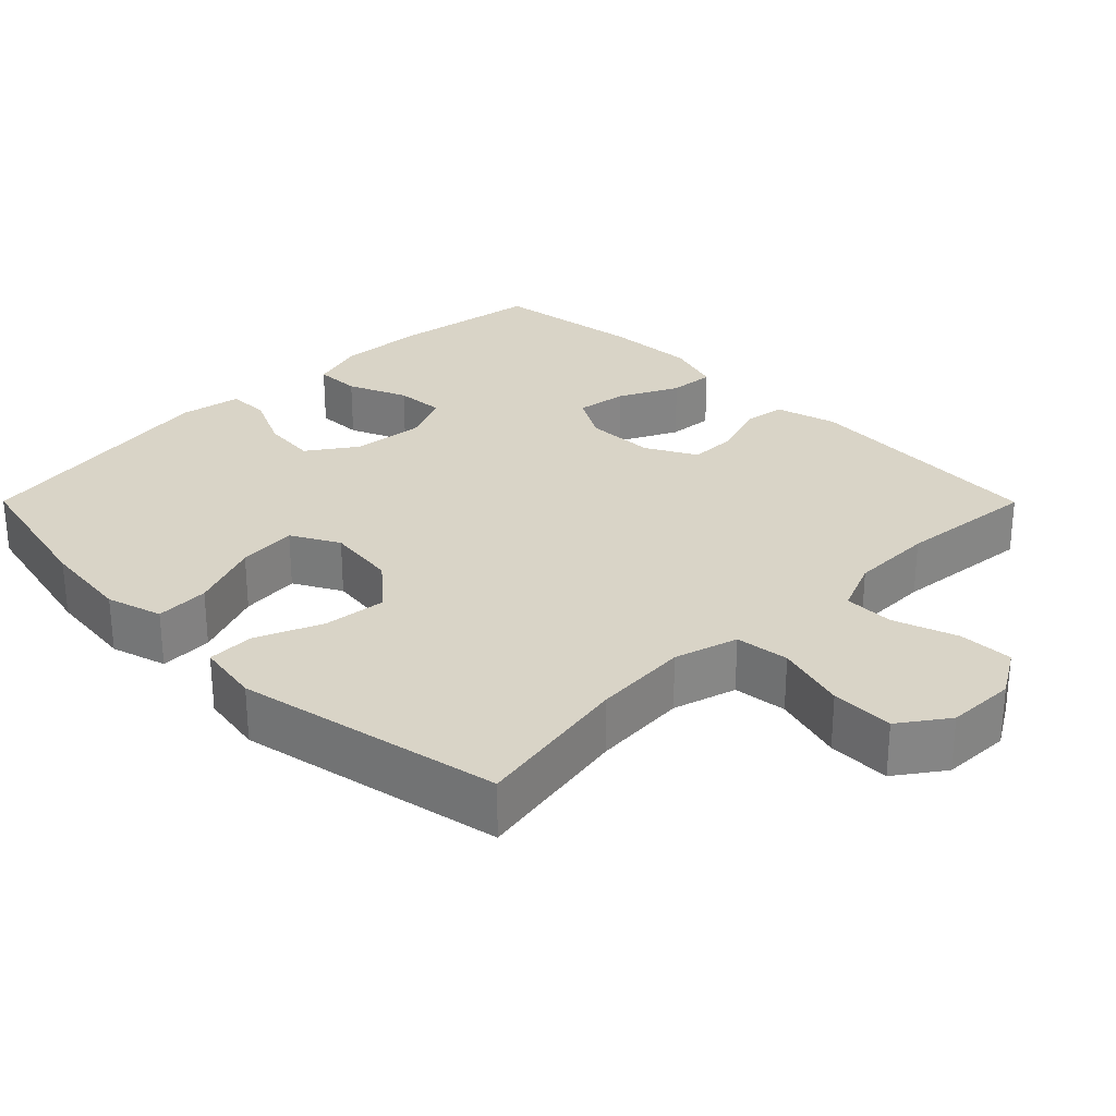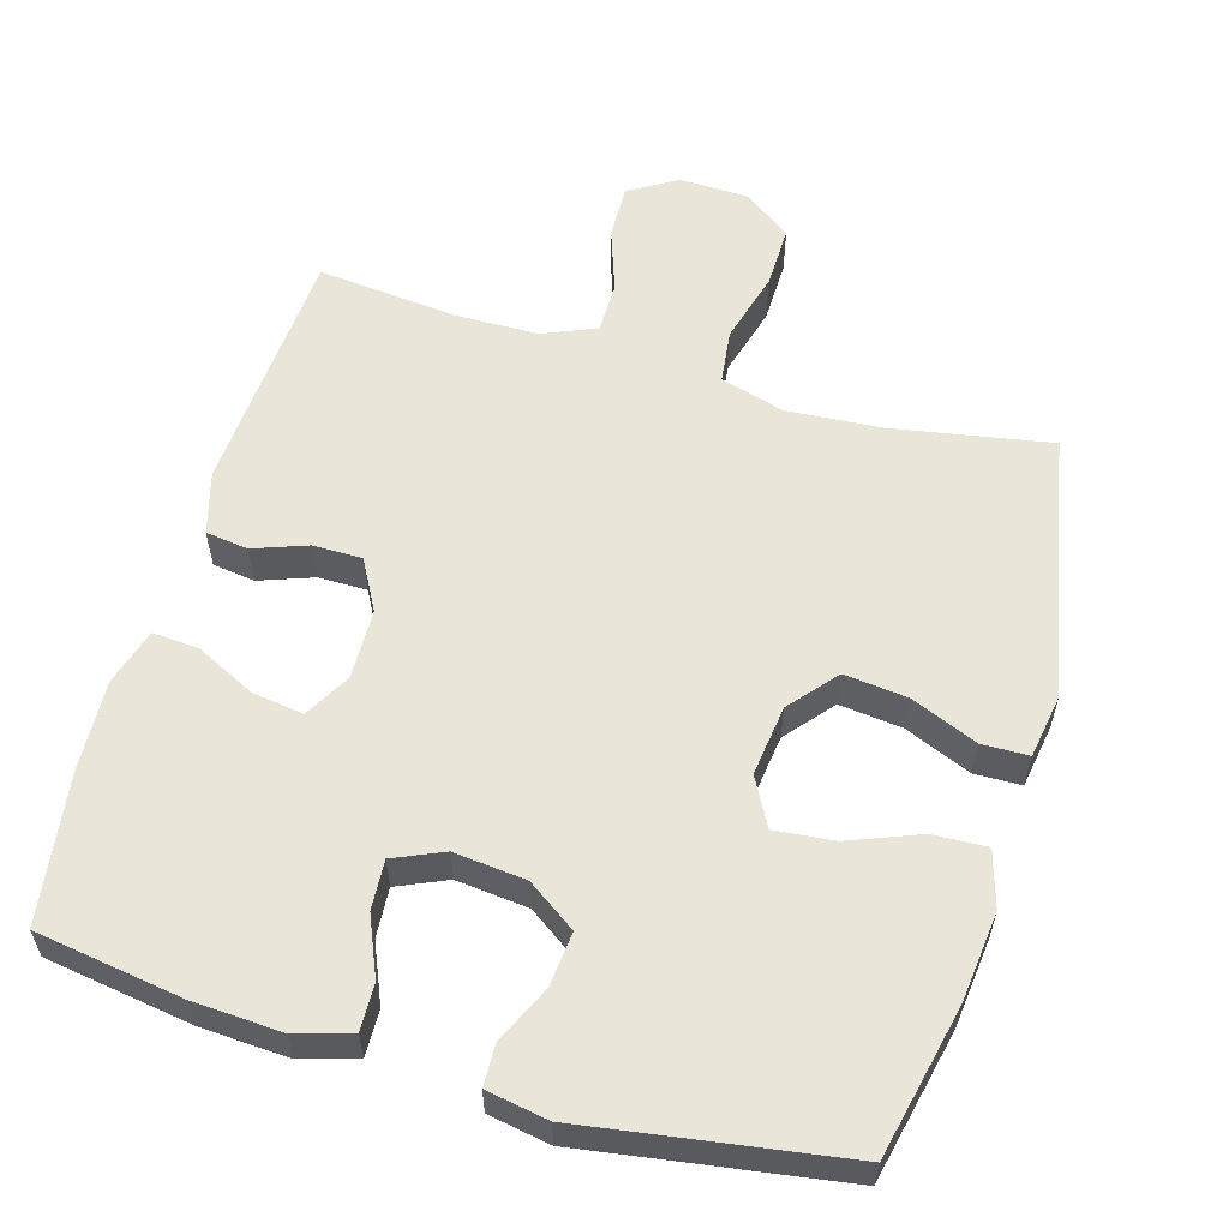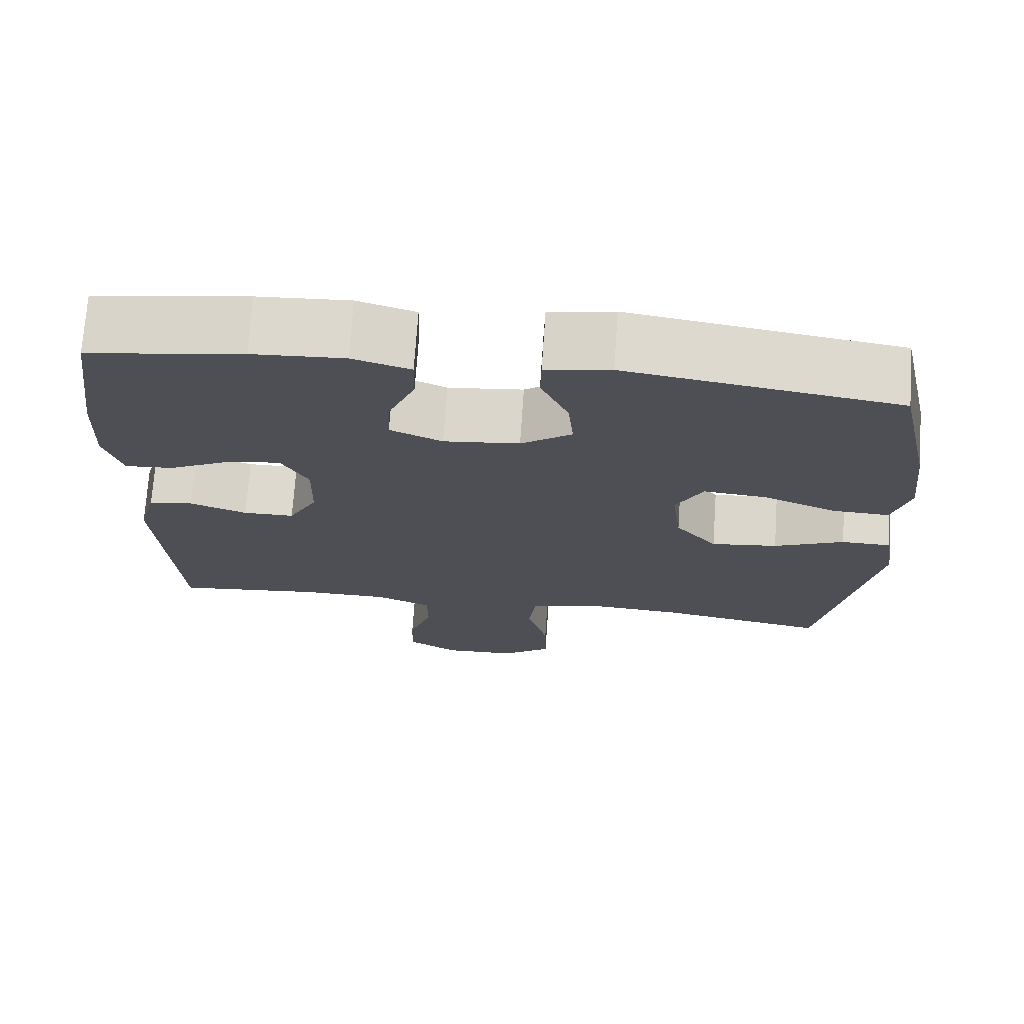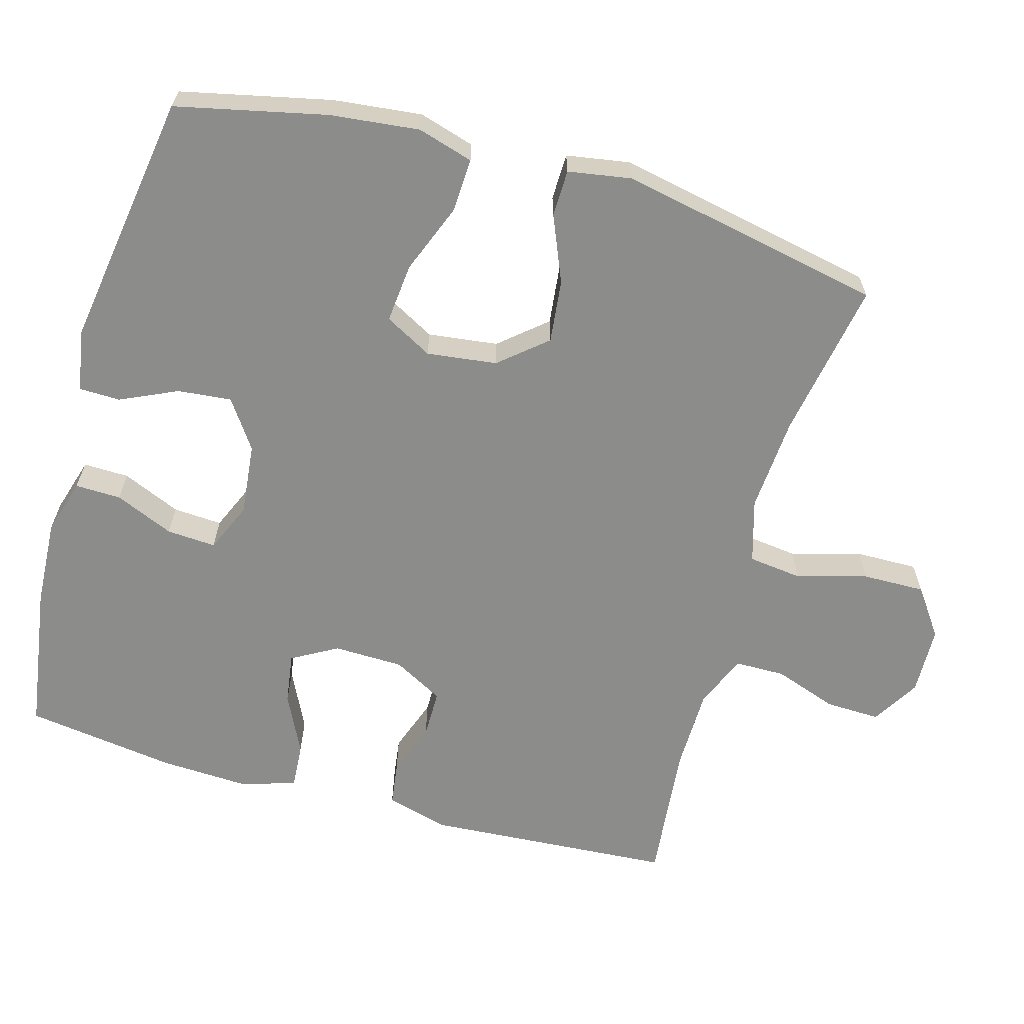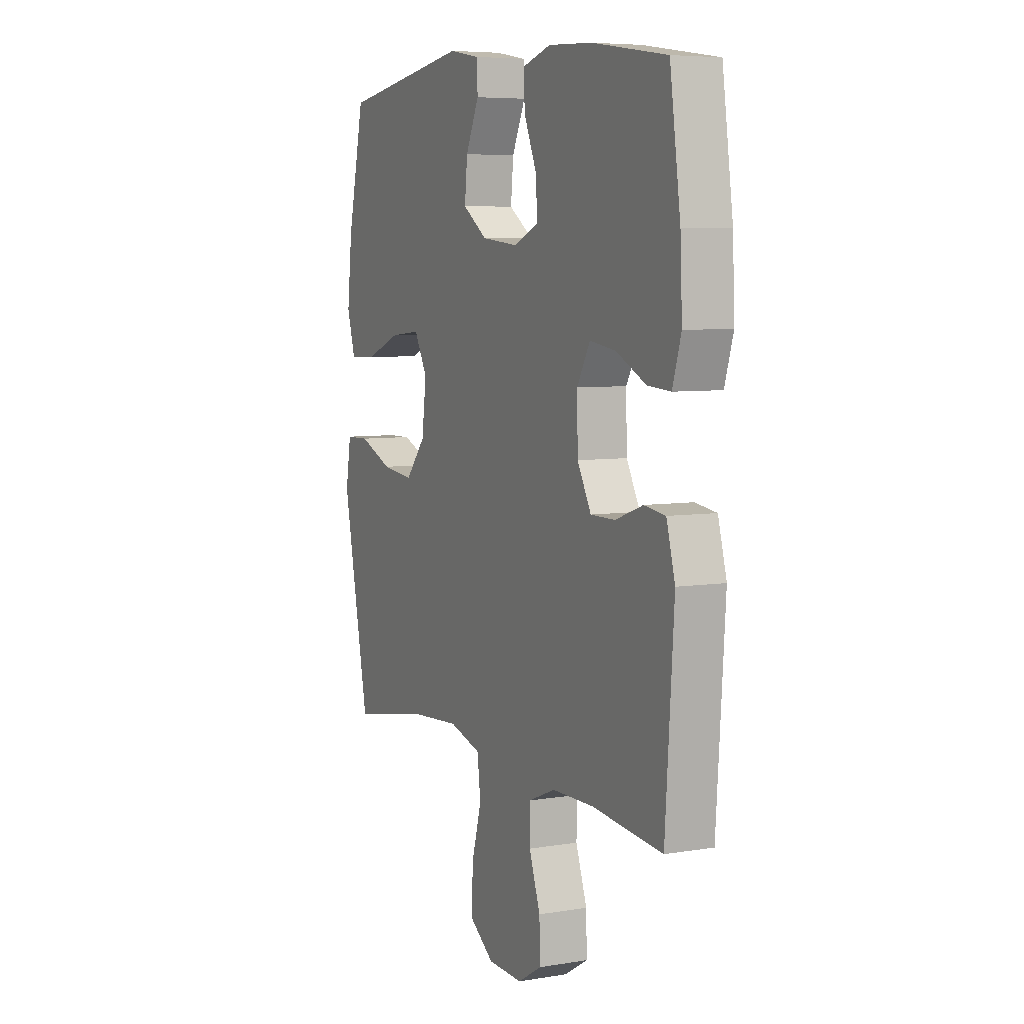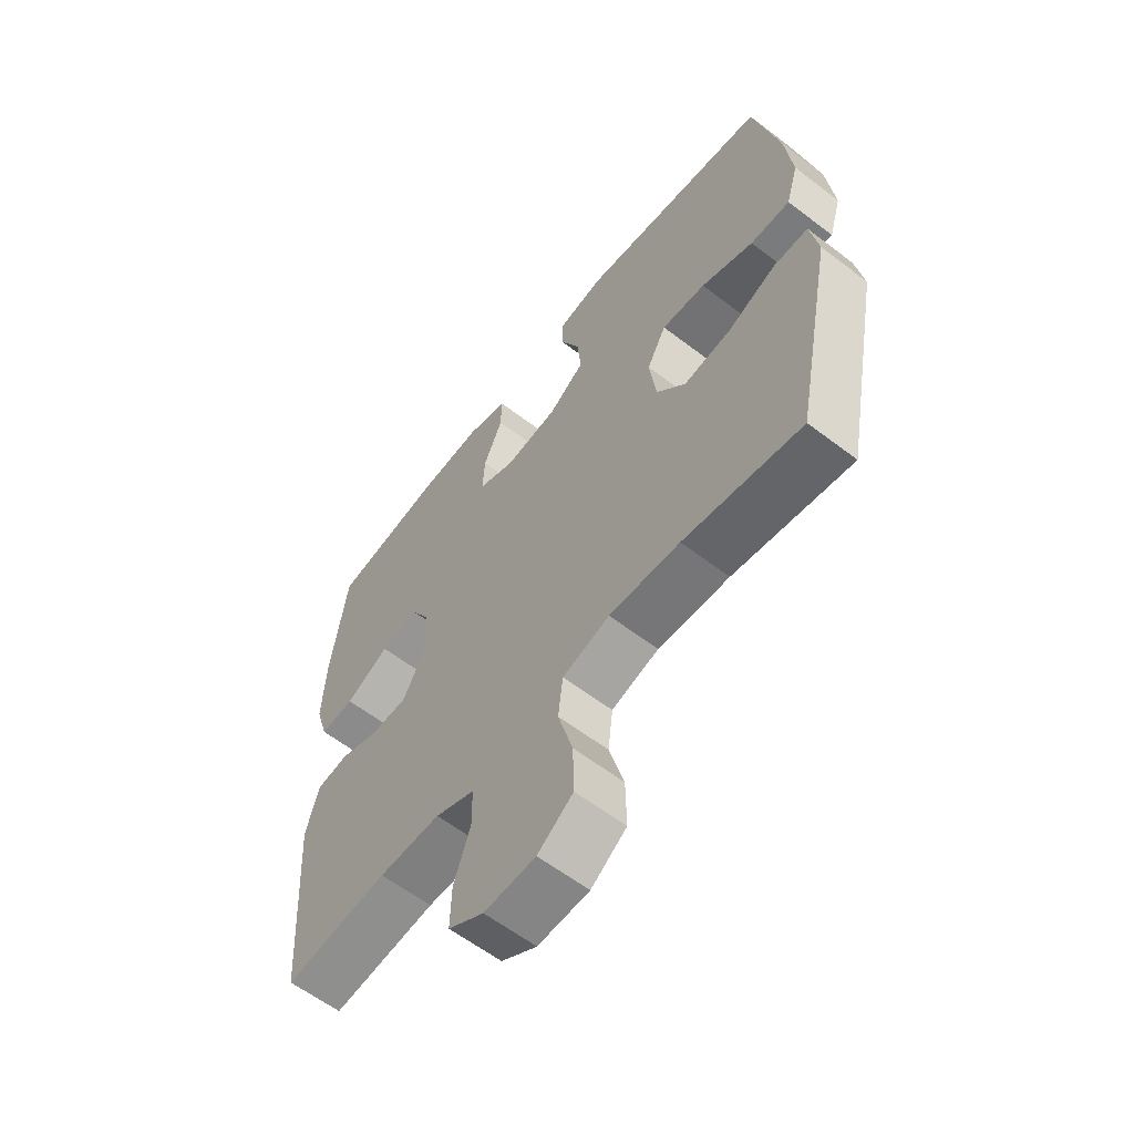
<metadata>
{"format":"obj","ext":"obj","renderer":"f3d","projection":"perspective","resolution":1024,"background":"white","views":[{"elev":28.5,"azim":135.1,"up":"+Y"},{"elev":58.4,"azim":16.2,"up":"+Y"},{"elev":71.7,"azim":3.9,"up":"+Z"},{"elev":-64.1,"azim":74.2,"up":"+Y"},{"elev":6.4,"azim":-115.9,"up":"+Z"},{"elev":-60.4,"azim":52.0,"up":"+Z"}]}
</metadata>
<code>
o path5152
v 0.1338 0.0375 0.5884
v 0.048 0.0375 0.5731
v 0.04672 0.0375 0.5158
v 0.08339 0.0375 0.4359
v 0.09072 0.0375 0.3608
v 0.02323 0.0375 0.314
v -0.07705 0.0375 0.3035
v -0.1463 0.0375 0.3335
v -0.1419 0.0375 0.4024
v -0.1069 0.0375 0.4846
v -0.1055 0.0375 0.5487
v -0.1825 0.0375 0.5717
v -0.3043 0.0375 0.565
v -0.5098 0.0375 0.5335
v -0.5392 0.0375 0.3229
v -0.5446 0.0375 0.1987
v -0.5209 0.0375 0.1215
v -0.457 0.0375 0.126
v -0.3744 0.0375 0.1666
v -0.3029 0.0375 0.1773
v -0.2668 0.0375 0.1134
v -0.2691 0.0375 0.01576
v -0.3072 0.0375 -0.0538
v -0.3748 0.0375 -0.05403
v -0.4506 0.0375 -0.02685
v -0.5095 0.0375 -0.03492
v -0.5333 0.0375 -0.1214
v -0.5098 0.0375 -0.4684
v -0.3154 0.0375 -0.449
v -0.1998 0.0375 -0.4506
v -0.1259 0.0375 -0.4816
v -0.1252 0.0375 -0.552
v -0.156 0.0375 -0.6402
v -0.1583 0.0375 -0.7167
v -0.09197 0.0375 -0.7568
v 0.00396 0.0375 -0.7541
v 0.07048 0.0375 -0.7068
v 0.06886 0.0375 -0.6194
v 0.04134 0.0375 -0.5207
v 0.05038 0.0375 -0.4458
v 0.1389 0.0375 -0.4199
v 0.2716 0.0375 -0.4293
v 0.4919 0.0375 -0.4684
v 0.5651 0.0375 -0.09925
v 0.5503 0.0375 -0.01076
v 0.4853 0.0375 -0.009424
v 0.3926 0.0375 -0.04797
v 0.3047 0.0375 -0.05783
v 0.2495 0.0375 0.007394
v 0.2372 0.0375 0.1054
v 0.2733 0.0375 0.1718
v 0.3562 0.0375 0.1637
v 0.4545 0.0375 0.1253
v 0.5292 0.0375 0.122
v 0.5523 0.0375 0.1996
v 0.5386 0.0375 0.3237
v 0.4919 0.0375 0.5335
v 0.1338 -0.0375 0.5884
v 0.048 -0.0375 0.5731
v 0.04672 -0.0375 0.5158
v 0.08339 -0.0375 0.4359
v 0.09072 -0.0375 0.3608
v 0.02323 -0.0375 0.314
v -0.07705 -0.0375 0.3035
v -0.1463 -0.0375 0.3335
v -0.1419 -0.0375 0.4024
v -0.1069 -0.0375 0.4846
v -0.1055 -0.0375 0.5487
v -0.1825 -0.0375 0.5717
v -0.3043 -0.0375 0.565
v -0.5098 -0.0375 0.5335
v -0.5392 -0.0375 0.3229
v -0.5446 -0.0375 0.1987
v -0.5209 -0.0375 0.1215
v -0.457 -0.0375 0.126
v -0.3744 -0.0375 0.1666
v -0.3029 -0.0375 0.1773
v -0.2668 -0.0375 0.1134
v -0.2691 -0.0375 0.01576
v -0.3072 -0.0375 -0.0538
v -0.3748 -0.0375 -0.05403
v -0.4506 -0.0375 -0.02685
v -0.5095 -0.0375 -0.03492
v -0.5333 -0.0375 -0.1214
v -0.5098 -0.0375 -0.4684
v -0.3154 -0.0375 -0.449
v -0.1998 -0.0375 -0.4506
v -0.1259 -0.0375 -0.4816
v -0.1252 -0.0375 -0.552
v -0.156 -0.0375 -0.6402
v -0.1583 -0.0375 -0.7167
v -0.09197 -0.0375 -0.7568
v 0.00396 -0.0375 -0.7541
v 0.07048 -0.0375 -0.7068
v 0.06886 -0.0375 -0.6194
v 0.04134 -0.0375 -0.5207
v 0.05038 -0.0375 -0.4458
v 0.1389 -0.0375 -0.4199
v 0.2716 -0.0375 -0.4293
v 0.4919 -0.0375 -0.4684
v 0.5651 -0.0375 -0.09925
v 0.5503 -0.0375 -0.01076
v 0.4853 -0.0375 -0.009424
v 0.3926 -0.0375 -0.04797
v 0.3047 -0.0375 -0.05783
v 0.2495 -0.0375 0.007394
v 0.2372 -0.0375 0.1054
v 0.2733 -0.0375 0.1718
v 0.3562 -0.0375 0.1637
v 0.4545 -0.0375 0.1253
v 0.5292 -0.0375 0.122
v 0.5523 -0.0375 0.1996
v 0.5386 -0.0375 0.3237
v 0.4919 -0.0375 0.5335
v -0.5392 0.0375 0.3229
v -0.5446 0.0375 0.1987
v -0.5209 0.0375 0.1215
v -0.5209 0.0375 0.1215
v -0.5095 0.0375 -0.03492
v -0.5095 0.0375 -0.03492
v -0.5333 0.0375 -0.1214
v -0.5098 0.0375 0.5335
v -0.5098 0.0375 0.5335
v -0.457 0.0375 0.126
v -0.5098 0.0375 -0.4684
v -0.5098 0.0375 -0.4684
v -0.4506 0.0375 -0.02685
v -0.3744 0.0375 0.1666
v -0.3748 0.0375 -0.05403
v -0.3154 0.0375 -0.449
v -0.3043 0.0375 0.565
v -0.3072 0.0375 -0.0538
v -0.3072 0.0375 -0.0538
v -0.3029 0.0375 0.1773
v -0.3029 0.0375 0.1773
v -0.1998 0.0375 -0.4506
v -0.2691 0.0375 0.01576
v -0.1825 0.0375 0.5717
v -0.2668 0.0375 0.1134
v -0.1259 0.0375 -0.4816
v -0.1259 0.0375 -0.4816
v -0.1055 0.0375 0.5487
v -0.1055 0.0375 0.5487
v -0.1463 0.0375 0.3335
v -0.1463 0.0375 0.3335
v -0.1419 0.0375 0.4024
v -0.156 0.0375 -0.6402
v -0.1583 0.0375 -0.7167
v -0.1583 0.0375 -0.7167
v -0.09197 0.0375 -0.7568
v -0.1252 0.0375 -0.552
v -0.07705 0.0375 0.3035
v -0.1069 0.0375 0.4846
v 0.00396 0.0375 -0.7541
v 0.02323 0.0375 0.314
v 0.07048 0.0375 -0.7068
v 0.09072 0.0375 0.3608
v 0.09072 0.0375 0.3608
v 0.04134 0.0375 -0.5207
v 0.05038 0.0375 -0.4458
v 0.05038 0.0375 -0.4458
v 0.06886 0.0375 -0.6194
v 0.048 0.0375 0.5731
v 0.048 0.0375 0.5731
v 0.04672 0.0375 0.5158
v 0.08339 0.0375 0.4359
v 0.1338 0.0375 0.5884
v 0.1389 0.0375 -0.4199
v 0.2716 0.0375 -0.4293
v 0.2372 0.0375 0.1054
v 0.2733 0.0375 0.1718
v 0.2733 0.0375 0.1718
v 0.2495 0.0375 0.007394
v 0.3047 0.0375 -0.05783
v 0.3562 0.0375 0.1637
v 0.3926 0.0375 -0.04797
v 0.4545 0.0375 0.1253
v 0.4853 0.0375 -0.009424
v 0.5292 0.0375 0.122
v 0.5292 0.0375 0.122
v 0.4919 0.0375 0.5335
v 0.4919 0.0375 0.5335
v 0.4919 0.0375 -0.4684
v 0.4919 0.0375 -0.4684
v 0.5503 0.0375 -0.01076
v 0.5503 0.0375 -0.01076
v 0.5386 0.0375 0.3237
v 0.5523 0.0375 0.1996
v 0.5651 0.0375 -0.09925
v -0.5392 -0.0375 0.3229
v -0.5446 -0.0375 0.1987
v -0.5209 -0.0375 0.1215
v -0.5209 -0.0375 0.1215
v -0.5095 -0.0375 -0.03492
v -0.5095 -0.0375 -0.03492
v -0.5333 -0.0375 -0.1214
v -0.5098 -0.0375 0.5335
v -0.5098 -0.0375 0.5335
v -0.457 -0.0375 0.126
v -0.5098 -0.0375 -0.4684
v -0.5098 -0.0375 -0.4684
v -0.4506 -0.0375 -0.02685
v -0.3744 -0.0375 0.1666
v -0.3748 -0.0375 -0.05403
v -0.3154 -0.0375 -0.449
v -0.3043 -0.0375 0.565
v -0.3072 -0.0375 -0.0538
v -0.3072 -0.0375 -0.0538
v -0.3029 -0.0375 0.1773
v -0.3029 -0.0375 0.1773
v -0.1998 -0.0375 -0.4506
v -0.2691 -0.0375 0.01576
v -0.1825 -0.0375 0.5717
v -0.2668 -0.0375 0.1134
v -0.1259 -0.0375 -0.4816
v -0.1259 -0.0375 -0.4816
v -0.1055 -0.0375 0.5487
v -0.1055 -0.0375 0.5487
v -0.1463 -0.0375 0.3335
v -0.1463 -0.0375 0.3335
v -0.1419 -0.0375 0.4024
v -0.156 -0.0375 -0.6402
v -0.1583 -0.0375 -0.7167
v -0.1583 -0.0375 -0.7167
v -0.09197 -0.0375 -0.7568
v -0.1252 -0.0375 -0.552
v -0.07705 -0.0375 0.3035
v -0.1069 -0.0375 0.4846
v 0.00396 -0.0375 -0.7541
v 0.02323 -0.0375 0.314
v 0.07048 -0.0375 -0.7068
v 0.09072 -0.0375 0.3608
v 0.09072 -0.0375 0.3608
v 0.04134 -0.0375 -0.5207
v 0.05038 -0.0375 -0.4458
v 0.05038 -0.0375 -0.4458
v 0.06886 -0.0375 -0.6194
v 0.048 -0.0375 0.5731
v 0.048 -0.0375 0.5731
v 0.04672 -0.0375 0.5158
v 0.08339 -0.0375 0.4359
v 0.1338 -0.0375 0.5884
v 0.1389 -0.0375 -0.4199
v 0.2716 -0.0375 -0.4293
v 0.2372 -0.0375 0.1054
v 0.2733 -0.0375 0.1718
v 0.2733 -0.0375 0.1718
v 0.2495 -0.0375 0.007394
v 0.3047 -0.0375 -0.05783
v 0.3562 -0.0375 0.1637
v 0.3926 -0.0375 -0.04797
v 0.4545 -0.0375 0.1253
v 0.4853 -0.0375 -0.009424
v 0.5292 -0.0375 0.122
v 0.5292 -0.0375 0.122
v 0.4919 -0.0375 0.5335
v 0.4919 -0.0375 0.5335
v 0.4919 -0.0375 -0.4684
v 0.4919 -0.0375 -0.4684
v 0.5503 -0.0375 -0.01076
v 0.5503 -0.0375 -0.01076
v 0.5386 -0.0375 0.3237
v 0.5523 -0.0375 0.1996
v 0.5651 -0.0375 -0.09925
f 230 246 232
f 244 249 243
f 235 243 248
f 250 252 263
f 214 212 227
f 221 213 206
f 229 222 225
f 212 248 245
f 234 226 237
f 191 203 190
f 194 196 202
f 226 234 215
f 251 244 258
f 251 258 264
f 209 214 219
f 248 243 249
f 253 264 260
f 240 242 238
f 235 215 234
f 206 219 221
f 196 205 204
f 222 237 226
f 199 191 192
f 242 241 256
f 241 242 240
f 211 207 205
f 203 191 199
f 245 246 230
f 229 237 222
f 223 225 222
f 219 214 227
f 209 190 203
f 211 235 207
f 227 245 230
f 212 245 227
f 213 221 228
f 202 196 204
f 212 235 248
f 206 209 219
f 249 244 251
f 251 264 253
f 262 246 250
f 190 209 206
f 204 205 207
f 256 246 262
f 232 246 256
f 262 250 263
f 205 196 200
f 241 232 256
f 190 206 197
f 237 229 231
f 213 228 217
f 207 235 212
f 215 235 211
f 263 252 254
f 15 16 73 72
f 16 118 193 73
f 120 27 84 195
f 123 15 72 198
f 17 18 75 74
f 27 126 201 84
f 25 26 83 82
f 18 19 76 75
f 24 25 82 81
f 28 29 86 85
f 13 14 71 70
f 133 24 81 208
f 19 135 210 76
f 29 30 87 86
f 22 23 80 79
f 12 13 70 69
f 20 21 78 77
f 21 22 79 78
f 30 141 216 87
f 143 12 69 218
f 145 9 66 220
f 33 149 224 90
f 34 35 92 91
f 32 33 90 89
f 7 8 65 64
f 10 11 68 67
f 9 10 67 66
f 31 32 89 88
f 35 36 93 92
f 6 7 64 63
f 36 37 94 93
f 158 6 63 233
f 39 161 236 96
f 38 39 96 95
f 37 38 95 94
f 164 3 60 239
f 3 4 61 60
f 1 2 59 58
f 40 41 98 97
f 4 5 62 61
f 41 42 99 98
f 50 172 247 107
f 49 50 107 106
f 48 49 106 105
f 51 52 109 108
f 47 48 105 104
f 52 53 110 109
f 46 47 104 103
f 53 180 255 110
f 182 1 58 257
f 42 184 259 99
f 186 46 103 261
f 56 57 114 113
f 55 56 113 112
f 54 55 112 111
f 44 45 102 101
f 43 44 101 100
f 155 157 171
f 169 168 174
f 160 173 168
f 175 188 177
f 139 152 137
f 146 131 138
f 154 150 147
f 137 170 173
f 159 162 151
f 116 115 128
f 119 127 121
f 151 140 159
f 176 183 169
f 176 189 183
f 134 144 139
f 173 174 168
f 178 185 189
f 165 163 167
f 160 159 140
f 131 146 144
f 121 129 130
f 147 151 162
f 124 117 116
f 167 181 166
f 166 165 167
f 136 130 132
f 128 124 116
f 170 155 171
f 154 147 162
f 148 147 150
f 144 152 139
f 134 128 115
f 136 132 160
f 152 155 170
f 137 152 170
f 138 153 146
f 127 129 121
f 137 173 160
f 131 144 134
f 174 176 169
f 176 178 189
f 187 175 171
f 115 131 134
f 129 132 130
f 181 187 171
f 157 181 171
f 187 188 175
f 130 125 121
f 166 181 157
f 115 122 131
f 162 156 154
f 138 142 153
f 132 137 160
f 140 136 160
f 188 179 177

</code>
